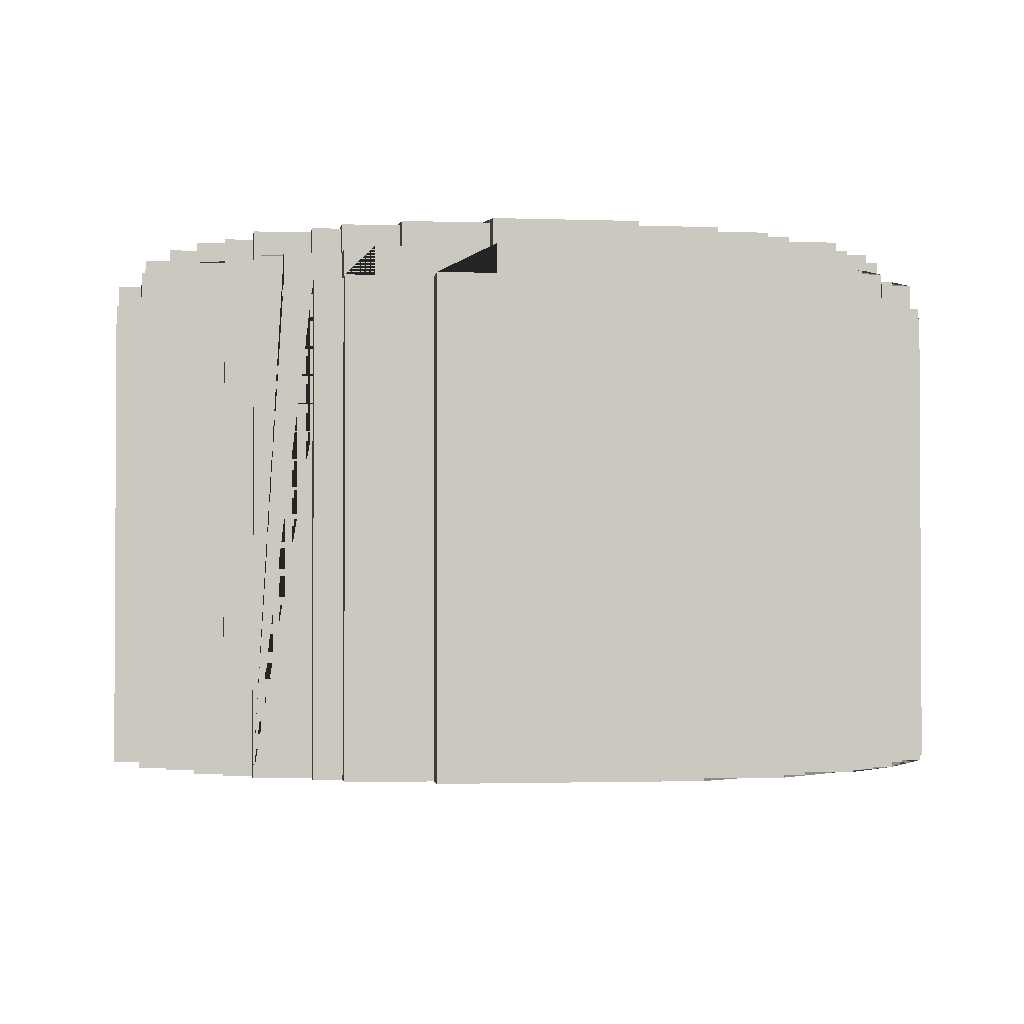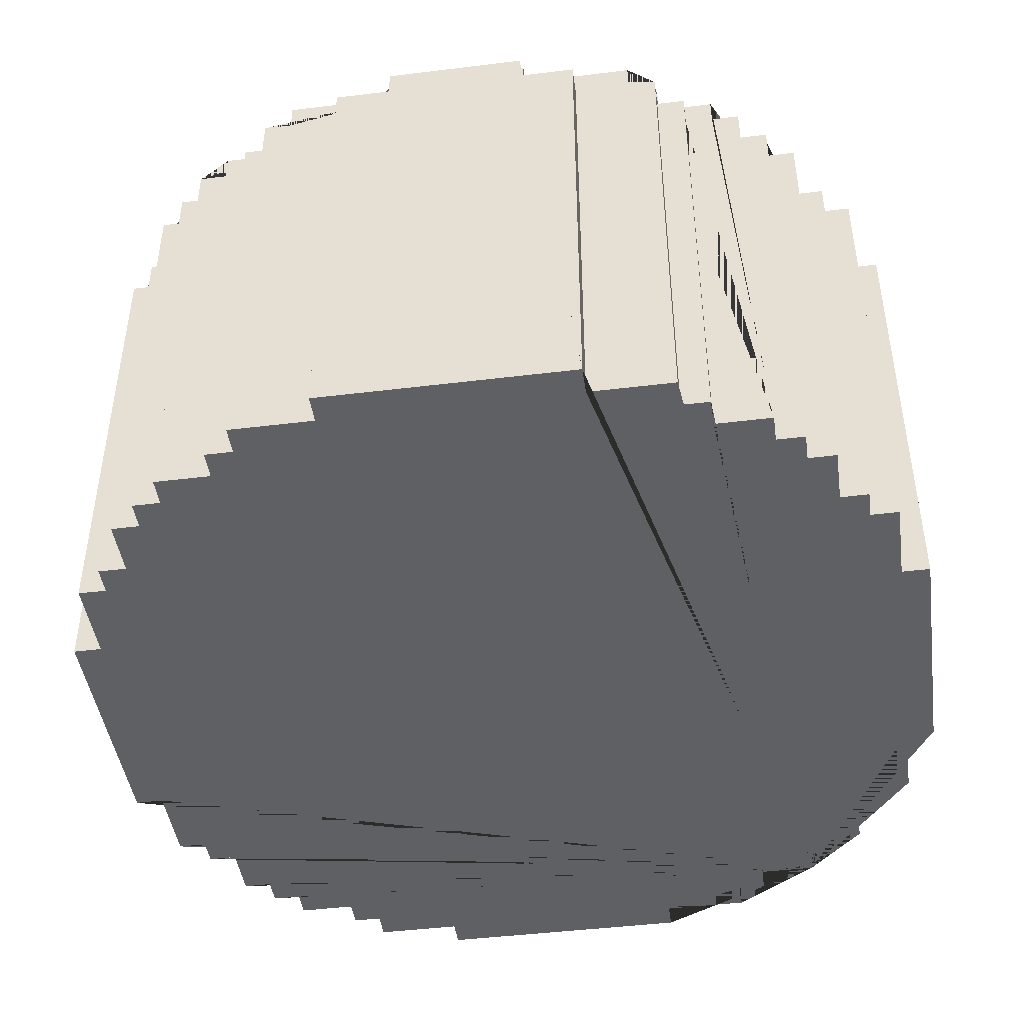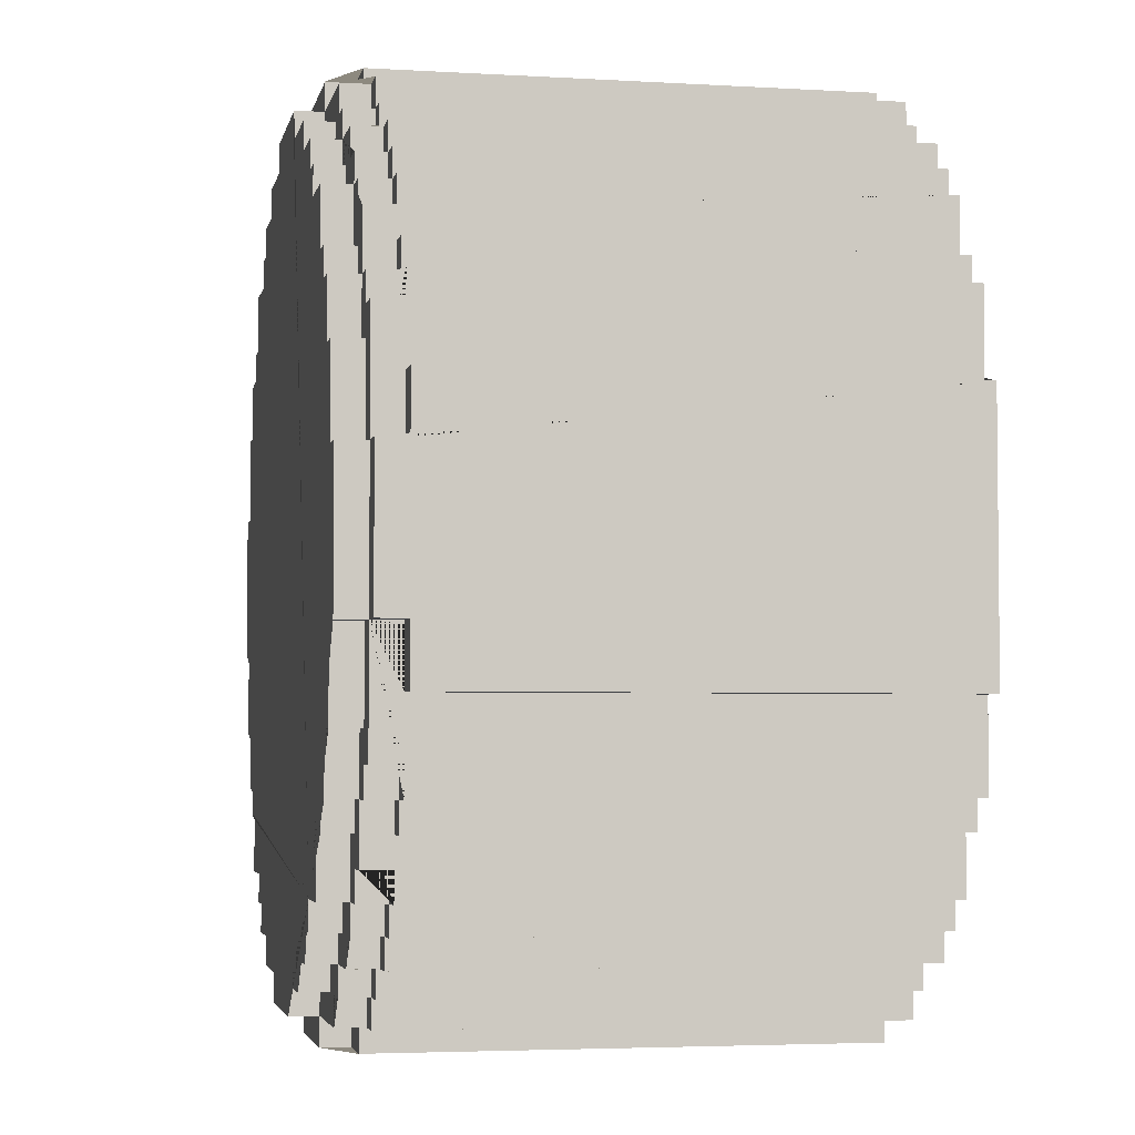
<metadata>
{"format":"obj","ext":"obj","renderer":"f3d","projection":"perspective","resolution":1024,"background":"white","views":[{"elev":-1.8,"azim":-7.3,"up":"+Y"},{"elev":-45.1,"azim":-81.9,"up":"+Y"},{"elev":-3.8,"azim":-101.3,"up":"+Z"}]}
</metadata>
<code>
o Cylinder.001
v -0.3946 -0.4999 0.3314
v -0.4261 -0.4999 0.2683
v -0.3946 -0.4999 0.2683
v -0.3314 -0.4999 0.3946
v -0.2683 -0.4999 0.4261
v -0.2683 -0.4999 0.3946
v -0.363 -0.4999 0.363
v -0.363 -0.4999 0.3314
v -0.3314 -0.4999 0.363
v -0.4577 -0.4999 0.2367
v -0.4893 -0.4999 0.142
v -0.4577 -0.4999 0.142
v -0.4261 -0.4999 0.2367
v -0.2367 -0.4999 0.4577
v -0.2367 -0.4999 0.4261
v -0.142 -0.4999 0.4893
v -0.142 -0.4999 0.4577
v -0.3946 0.03674 0.3314
v -0.4261 0.03674 0.2683
v -0.3946 0.03674 0.2999
v -0.3946 0.03674 0.2683
v -0.3314 0.03674 0.3946
v -0.2999 0.03674 0.3946
v -0.2683 0.03674 0.4261
v -0.2683 0.03674 0.3946
v -0.363 0.03674 0.363
v -0.363 0.03674 0.3314
v -0.3314 0.03674 0.363
v -0.3314 0.03674 0.3314
v -0.363 0.03674 0.2999
v -0.2999 0.03674 0.363
v -0.3946 0.06831 0.2999
v -0.2999 0.06831 0.3946
v -0.363 0.06831 0.3314
v -0.3314 0.06831 0.363
v -0.3314 0.06831 0.3314
v -0.3314 0.09987 0.3314
v -0.363 0.06831 0.2999
v -0.363 0.06831 0.2683
v -0.363 0.09987 0.2683
v -0.3314 0.06831 0.2683
v -0.3314 0.09987 0.2683
v -0.2999 0.06831 0.363
v -0.2683 0.06831 0.363
v -0.2683 0.09987 0.363
v -0.2683 0.06831 0.3314
v -0.2683 0.09987 0.3314
v -0.4577 0.03674 0.2367
v -0.4577 0.03674 0.2052
v -0.4893 0.03674 0.142
v -0.4577 0.03674 0.142
v -0.4261 0.03674 0.2367
v -0.4261 0.03674 0.2052
v -0.3946 0.03674 0.2367
v -0.4893 0.03674 0.07891
v -0.4577 0.03674 0.07891
v -0.4577 0.06831 0.2052
v -0.4261 0.06831 0.2367
v -0.4261 0.06831 0.2052
v -0.3946 0.06831 0.2367
v -0.3946 0.09987 0.2367
v -0.4261 0.06831 0.1736
v -0.4261 0.09987 0.1736
v -0.3946 0.06831 0.1736
v -0.3946 0.09987 0.1736
v -0.4893 0.06831 0.07891
v -0.4577 0.06831 0.07891
v -0.4577 0.09987 0.07891
v -0.4261 0.06831 0.07891
v -0.4261 0.09987 0.07891
v -0.363 0.06831 0.2367
v -0.363 0.09987 0.2367
v -0.2367 0.03674 0.4577
v -0.2052 0.03674 0.4577
v -0.2367 0.03674 0.4261
v -0.2367 0.03674 0.3946
v -0.2052 0.03674 0.4261
v -0.142 0.03674 0.4893
v -0.142 0.03674 0.4577
v -0.07891 0.03674 0.4893
v -0.07891 0.03674 0.4577
v -0.2052 0.06831 0.4577
v -0.2367 0.06831 0.4261
v -0.2367 0.06831 0.3946
v -0.2367 0.09987 0.3946
v -0.2052 0.06831 0.4261
v -0.1736 0.06831 0.4261
v -0.1736 0.09987 0.4261
v -0.1736 0.06831 0.3946
v -0.1736 0.09987 0.3946
v -0.2367 0.06831 0.363
v -0.2367 0.09987 0.363
v -0.07891 0.06831 0.4893
v -0.07891 0.06831 0.4577
v -0.07891 0.09987 0.4577
v -0.07891 0.06831 0.4261
v -0.07891 0.09987 0.4261
v -0.4893 -0.4999 -0.142
v -0.4577 -0.4999 -0.142
v -0.4577 -0.4999 -0.2367
v -0.4261 -0.4999 -0.2367
v -0.4261 -0.4999 -0.2683
v -0.3946 -0.4999 -0.2683
v -0.3946 -0.4999 -0.3314
v -0.363 -0.4999 -0.3314
v -0.363 -0.4999 -0.363
v -0.3314 -0.4999 -0.363
v -0.3314 -0.4999 -0.3946
v -0.2683 -0.4999 -0.3946
v -0.2683 -0.4999 -0.4261
v -0.2367 -0.4999 -0.4261
v -0.2367 -0.4999 -0.4577
v -0.142 -0.4999 -0.4577
v -0.142 -0.4999 -0.4893
v -0.4893 0.03674 -0.07891
v -0.4577 0.03674 -0.07891
v -0.4893 0.03674 -0.142
v -0.4577 0.03674 -0.142
v -0.4577 0.03674 -0.2052
v -0.4577 0.03674 -0.2367
v -0.4261 0.03674 -0.2052
v -0.4261 0.03674 -0.2367
v -0.3946 0.03674 -0.2367
v -0.4893 0.06831 -0.07891
v -0.4577 0.06831 -0.07891
v -0.4577 0.09987 -0.07891
v -0.4261 0.06831 -0.07891
v -0.4261 0.09987 -0.07891
v -0.4577 0.06831 -0.2052
v -0.4261 0.06831 -0.1736
v -0.4261 0.09987 -0.1736
v -0.3946 0.06831 -0.1736
v -0.3946 0.09987 -0.1736
v -0.4261 0.06831 -0.2052
v -0.4261 0.06831 -0.2367
v -0.3946 0.06831 -0.2367
v -0.3946 0.09987 -0.2367
v -0.363 0.06831 -0.2367
v -0.363 0.09987 -0.2367
v -0.4261 0.03674 -0.2683
v -0.3946 0.03674 -0.2683
v -0.3946 0.03674 -0.2999
v -0.3946 0.03674 -0.3314
v -0.363 0.03674 -0.2999
v -0.363 0.03674 -0.3314
v -0.363 0.03674 -0.363
v -0.3314 0.03674 -0.3314
v -0.3314 0.03674 -0.363
v -0.2999 0.03674 -0.363
v -0.3314 0.03674 -0.3946
v -0.2999 0.03674 -0.3946
v -0.2683 0.03674 -0.3946
v -0.2683 0.03674 -0.4261
v -0.3946 0.06831 -0.2999
v -0.363 0.06831 -0.2683
v -0.363 0.09987 -0.2683
v -0.363 0.06831 -0.2999
v -0.3314 0.06831 -0.2683
v -0.3314 0.09987 -0.2683
v -0.363 0.06831 -0.3314
v -0.3314 0.06831 -0.3314
v -0.3314 0.09987 -0.3314
v -0.3314 0.06831 -0.363
v -0.2999 0.06831 -0.363
v -0.2683 0.06831 -0.3314
v -0.2683 0.09987 -0.3314
v -0.2683 0.06831 -0.363
v -0.2683 0.09987 -0.363
v -0.2999 0.06831 -0.3946
v -0.2367 0.03674 -0.3946
v -0.2367 0.03674 -0.4261
v -0.2052 0.03674 -0.4261
v -0.2367 0.03674 -0.4577
v -0.2052 0.03674 -0.4577
v -0.142 0.03674 -0.4577
v -0.142 0.03674 -0.4893
v -0.07891 0.03674 -0.4577
v -0.07891 0.03674 -0.4893
v -0.2367 0.06831 -0.363
v -0.2367 0.09987 -0.363
v -0.2367 0.06831 -0.3946
v -0.2367 0.09987 -0.3946
v -0.2367 0.06831 -0.4261
v -0.2052 0.06831 -0.4261
v -0.2052 0.06831 -0.4577
v -0.1736 0.06831 -0.3946
v -0.1736 0.09987 -0.3946
v -0.1736 0.06831 -0.4261
v -0.1736 0.09987 -0.4261
v -0.07891 0.06831 -0.4261
v -0.07891 0.09987 -0.4261
v -0.07891 0.06831 -0.4577
v -0.07891 0.09987 -0.4577
v -0.07891 0.06831 -0.4893
v 0.142 -0.4999 0.4893
v 0.142 -0.4999 0.4577
v 0.2367 -0.4999 0.4577
v 0.2367 -0.4999 0.4261
v 0.2683 -0.4999 0.4261
v 0.2683 -0.4999 0.3946
v 0.3314 -0.4999 0.3946
v 0.3314 -0.4999 0.363
v 0.363 -0.4999 0.363
v 0.363 -0.4999 0.3314
v 0.3946 -0.4999 0.3314
v 0.3946 -0.4999 0.2683
v 0.4261 -0.4999 0.2683
v 0.4261 -0.4999 0.2367
v 0.4577 -0.4999 0.2367
v 0.4577 -0.4999 0.142
v 0.4893 -0.4999 0.142
v 0.07891 0.03674 0.4893
v 0.07891 0.03674 0.4577
v 0.142 0.03674 0.4893
v 0.142 0.03674 0.4577
v 0.2052 0.03674 0.4577
v 0.2367 0.03674 0.4577
v 0.2052 0.03674 0.4261
v 0.2367 0.03674 0.4261
v 0.2367 0.03674 0.3946
v 0.07891 0.06831 0.4893
v 0.07891 0.06831 0.4577
v 0.07891 0.09987 0.4577
v 0.07891 0.06831 0.4261
v 0.07891 0.09987 0.4261
v 0.1736 0.06831 0.4261
v 0.1736 0.09987 0.4261
v 0.1736 0.06831 0.3946
v 0.1736 0.09987 0.3946
v 0.2052 0.06831 0.4577
v 0.2052 0.06831 0.4261
v 0.2367 0.06831 0.4261
v 0.2367 0.06831 0.3946
v 0.2367 0.09987 0.3946
v 0.2367 0.06831 0.363
v 0.2367 0.09987 0.363
v 0.2683 0.03674 0.4261
v 0.2683 0.03674 0.3946
v 0.2999 0.03674 0.3946
v 0.3314 0.03674 0.3946
v 0.2999 0.03674 0.363
v 0.3314 0.03674 0.363
v 0.3314 0.03674 0.3314
v 0.363 0.03674 0.363
v 0.363 0.03674 0.3314
v 0.363 0.03674 0.2999
v 0.3946 0.03674 0.3314
v 0.3946 0.03674 0.2999
v 0.3946 0.03674 0.2683
v 0.4261 0.03674 0.2683
v 0.2999 0.06831 0.3946
v 0.2683 0.06831 0.363
v 0.2683 0.09987 0.363
v 0.2683 0.06831 0.3314
v 0.2683 0.09987 0.3314
v 0.2999 0.06831 0.363
v 0.3314 0.06831 0.363
v 0.3314 0.06831 0.3314
v 0.3314 0.09987 0.3314
v 0.363 0.06831 0.3314
v 0.3314 0.06831 0.2683
v 0.3314 0.09987 0.2683
v 0.363 0.06831 0.2999
v 0.363 0.06831 0.2683
v 0.363 0.09987 0.2683
v 0.3946 0.06831 0.2999
v 0.3946 0.03674 0.2367
v 0.4261 0.03674 0.2367
v 0.4261 0.03674 0.2052
v 0.4577 0.03674 0.2367
v 0.4577 0.03674 0.2052
v 0.4577 0.03674 0.142
v 0.4893 0.03674 0.142
v 0.4577 0.03674 0.07891
v 0.4893 0.03674 0.07891
v 0.363 0.06831 0.2367
v 0.363 0.09987 0.2367
v 0.3946 0.06831 0.2367
v 0.3946 0.09987 0.2367
v 0.4261 0.06831 0.2367
v 0.4261 0.06831 0.2052
v 0.3946 0.06831 0.1736
v 0.3946 0.09987 0.1736
v 0.4261 0.06831 0.1736
v 0.4261 0.09987 0.1736
v 0.4577 0.06831 0.2052
v 0.4261 0.06831 0.07891
v 0.4261 0.09987 0.07891
v 0.4577 0.06831 0.07891
v 0.4577 0.09987 0.07891
v 0.4893 0.06831 0.07891
v 0.142 -0.4999 -0.4577
v 0.142 -0.4999 -0.4893
v 0.2367 -0.4999 -0.4261
v 0.2367 -0.4999 -0.4577
v 0.4261 -0.4999 -0.2367
v 0.4577 -0.4999 -0.142
v 0.4893 -0.4999 -0.142
v 0.4577 -0.4999 -0.2367
v 0.3314 -0.4999 -0.363
v 0.363 -0.4999 -0.3314
v 0.363 -0.4999 -0.363
v 0.2683 -0.4999 -0.3946
v 0.2683 -0.4999 -0.4261
v 0.3314 -0.4999 -0.3946
v 0.3946 -0.4999 -0.2683
v 0.4261 -0.4999 -0.2683
v 0.3946 -0.4999 -0.3314
v 0.07891 0.03674 -0.4577
v 0.07891 0.03674 -0.4893
v 0.142 0.03674 -0.4577
v 0.142 0.03674 -0.4893
v 0.2052 0.03674 -0.4261
v 0.2367 0.03674 -0.3946
v 0.2367 0.03674 -0.4261
v 0.2052 0.03674 -0.4577
v 0.2367 0.03674 -0.4577
v 0.07891 0.06831 -0.4261
v 0.07891 0.09987 -0.4261
v 0.07891 0.06831 -0.4577
v 0.07891 0.09987 -0.4577
v 0.07891 0.06831 -0.4893
v 0.2367 0.06831 -0.363
v 0.2367 0.09987 -0.363
v 0.1736 0.06831 -0.3946
v 0.1736 0.09987 -0.3946
v 0.1736 0.06831 -0.4261
v 0.1736 0.09987 -0.4261
v 0.2052 0.06831 -0.4261
v 0.2367 0.06831 -0.3946
v 0.2367 0.09987 -0.3946
v 0.2367 0.06831 -0.4261
v 0.2052 0.06831 -0.4577
v 0.4577 0.03674 -0.07891
v 0.4893 0.03674 -0.07891
v 0.3946 0.03674 -0.2367
v 0.4261 0.03674 -0.2052
v 0.4261 0.03674 -0.2367
v 0.4577 0.03674 -0.142
v 0.4893 0.03674 -0.142
v 0.4577 0.03674 -0.2052
v 0.4577 0.03674 -0.2367
v 0.363 0.06831 -0.2367
v 0.363 0.09987 -0.2367
v 0.4261 0.06831 -0.07891
v 0.4261 0.09987 -0.07891
v 0.4577 0.06831 -0.07891
v 0.4577 0.09987 -0.07891
v 0.4893 0.06831 -0.07891
v 0.3946 0.06831 -0.1736
v 0.3946 0.09987 -0.1736
v 0.4261 0.06831 -0.1736
v 0.4261 0.09987 -0.1736
v 0.3946 0.06831 -0.2367
v 0.3946 0.09987 -0.2367
v 0.4261 0.06831 -0.2052
v 0.4261 0.06831 -0.2367
v 0.4577 0.06831 -0.2052
v 0.2999 0.03674 -0.363
v 0.363 0.03674 -0.2999
v 0.3314 0.03674 -0.3314
v 0.3314 0.03674 -0.363
v 0.363 0.03674 -0.3314
v 0.363 0.03674 -0.363
v 0.2683 0.03674 -0.3946
v 0.2683 0.03674 -0.4261
v 0.2999 0.03674 -0.3946
v 0.3314 0.03674 -0.3946
v 0.3946 0.03674 -0.2683
v 0.3946 0.03674 -0.2999
v 0.4261 0.03674 -0.2683
v 0.3946 0.03674 -0.3314
v 0.2683 0.06831 -0.3314
v 0.2683 0.09987 -0.3314
v 0.2683 0.06831 -0.363
v 0.2683 0.09987 -0.363
v 0.2999 0.06831 -0.363
v 0.3314 0.06831 -0.2683
v 0.3314 0.09987 -0.2683
v 0.363 0.06831 -0.2683
v 0.363 0.09987 -0.2683
v 0.363 0.06831 -0.2999
v 0.3314 0.06831 -0.3314
v 0.3314 0.09987 -0.3314
v 0.3314 0.06831 -0.363
v 0.363 0.06831 -0.3314
v 0.2999 0.06831 -0.3946
v 0.3946 0.06831 -0.2999
f 302 300 362 364
f 326 331 330 325
f 320 333 316 317 295 292 311 309
f 374 384 383 373
f 342 299 296 338
f 79 78 80 81
f 238 237 199 200
f 73 14 17 79 81 94 82 74
f 73 75 15 14
f 158 161 160 157 154 136 138 155
f 193 321 320 192
f 254 258 259 255
f 24 25 6 5
f 103 102 140 141
f 228 233 234 229
f 28 29 27 26
f 196 215 214 195
f 27 30 20 18
f 23 31 28 22
f 39 41 42 40
f 44 45 47 46
f 244 242 202 203
f 52 53 49 48
f 52 48 10 13
f 62 64 65 63
f 64 62 69 67 57 59 58 60
f 67 69 70 68
f 36 46 47 37
f 60 71 72 61
f 74 77 75 73
f 87 88 90 89
f 288 285 284 287
f 94 95 97 96
f 84 85 92 91
f 75 76 25 24
f 44 91 92 45
f 3 21 19 2
f 21 54 52 19
f 107 106 146 148
f 39 40 72 71
f 67 125 124 66
f 210 272 274 289 286 271 270 209
f 28 35 36 29
f 27 29 36 34
f 27 34 38 30
f 28 31 43 35
f 23 33 43 31
f 20 30 38 32
f 52 58 59 53
f 52 54 60 58
f 49 53 59 57
f 55 56 67 66
f 75 83 84 76
f 75 77 86 83
f 74 82 86 77
f 80 93 94 81
f 205 206 249 267 278 266 248 247
f 355 351 350 354
f 259 258 261 262
f 242 240 201 202
f 145 105 104 143
f 89 90 85 84
f 84 91 44 46 36 35 43 33
f 238 200 201 240 239 251 233 220
f 107 148 150 108
f 145 146 106 105
f 222 223 95 94
f 128 131 130 127
f 87 89 84 83 86 82 94 96
f 116 118 117 115
f 176 175 177 178
f 347 334 339 297 299 342 341 358
f 11 50 55 66 124 115 117 98
f 307 371 338 296
f 51 50 11 12
f 121 122 120 119
f 126 128 127 125
f 127 130 132 136 135 134 129 125
f 131 133 132 130
f 208 268 250 207
f 137 139 138 136
f 305 368 362 300
f 147 148 146 145
f 144 145 143 142
f 149 151 150 148
f 156 159 158 155
f 165 166 168 167
f 172 174 173 171
f 159 162 161 158
f 186 187 189 188
f 191 190 188 189
f 190 191 193 192
f 179 180 182 181
f 61 65 64 60
f 170 171 153 152
f 168 180 179 167
f 185 184 183 181 186 188 190 192
f 94 93 221 222
f 123 141 140 122
f 138 139 156 155
f 335 340 339 334
f 124 125 116 115
f 121 134 135 122
f 135 136 123 122
f 129 134 121 119
f 147 161 163 148
f 160 161 147 145
f 144 157 160 145
f 163 164 149 148
f 149 164 169 151
f 154 157 144 142
f 170 181 183 171
f 183 184 172 171
f 172 184 185 174
f 177 192 194 178
f 295 317 315 294
f 1 18 20 32 60 54 21 3
f 111 110 153 171
f 16 78 79 17
f 290 289 347 348
f 162 166 165 161
f 340 298 297 339
f 211 298 340 335 349 291 275 273
f 291 349 347 289
f 307 306 369 371
f 169 164 163 161 165 167 179 181
f 68 126 125 67
f 311 312 310 309
f 143 104 103 141 123 136 154 142
f 7 26 27 8
f 217 219 218 216
f 224 225 223 222
f 122 140 102 101
f 228 229 227 226
f 175 176 114 113
f 377 387 330 323 375 373 383 385
f 235 236 234 233
f 28 26 7 9
f 87 96 97 88
f 99 98 117 118
f 244 245 243 242
f 356 357 354 350 352 345 347 358
f 308 301 363 372
f 247 248 246 245
f 240 242 241 239
f 254 255 253 252
f 261 264 265 262
f 270 271 269 268
f 175 113 112 173 174 185 192 177
f 282 284 285 283
f 287 289 290 288
f 276 278 279 277
f 237 238 220 219
f 293 312 311 292
f 235 252 253 236
f 176 178 194 322 310 312 293 114
f 166 162 159 156 139 137 133 131 128 126 68 70 63 65 61 72 40 42 37 47 45 92 85 90 88 97 95 223 225 227 229 234 236 253 255 259 262 265 277 279 283 285 288 290 348 346 353 351 355 344 381 379 384 374 376 324 331 326 328 319 321 193 191 189 187 182 180 168
f 250 268 267 249
f 305 303 365 314 330 387 367 368
f 276 277 265 264
f 252 235 233 251 256 257 258 254
f 213 222 221 212
f 220 233 232 219
f 218 219 232 231
f 218 231 230 216
f 243 258 257 242
f 243 245 260 258
f 246 263 260 245
f 241 242 257 256
f 241 256 251 239
f 246 248 266 263
f 269 281 280 268
f 267 268 280 278
f 269 271 286 281
f 274 275 291 289
f 132 133 137 136
f 383 384 379 378
f 22 28 9 4
f 8 27 18 1
f 319 328 327 318
f 111 171 173 112
f 354 388 382 386 383 378 380 343
f 308 372 370 388 354 336 369 306
f 204 245 244 203
f 36 37 42 41
f 207 250 249 206
f 48 49 57 67 56 51 12 10
f 302 364 363 301
f 228 226 224 222 230 231 232 233
f 125 129 119 120 100 99 118 116
f 209 270 268 208
f 198 219 217 197
f 196 197 217 216 230 222 213 215
f 211 273 272 210
f 19 52 13 2
f 205 247 245 204
f 78 16 195 214 212 221 93 80
f 51 56 55 50
f 315 317 316 313
f 320 321 319 318
f 327 328 326 325
f 330 331 324 323
f 273 275 274 272
f 214 215 213 212
f 282 283 279 278
f 341 342 338 337
f 205 204 203 202 201 200 199 198 197 196 195 16 17 14 15 5 6 4 9 7 8 1 3 2 13 10 12 11 98 99 100 101 102 103 104 105 106 107 108 109 110 111 112 113 114 293 292 295 294 304 303 305 300 302 301 308 306 307 296 299 297 298 211 210 209 208 207 206
f 237 219 198 199
f 346 348 347 345
f 351 353 352 350
f 344 355 354 343
f 363 364 362 361
f 224 226 227 225
f 370 372 363 360
f 362 368 367 359
f 375 376 374 373
f 379 381 380 378
f 108 150 151 169 181 170 152 109
f 304 294 315 366
f 365 366 315 314
f 324 376 375 323
f 338 371 369 336
f 380 381 344 343
f 310 322 320 309
f 315 332 330 314
f 329 332 315 313
f 316 333 329 313
f 75 24 5 15
f 4 6 25 76 84 33 23 22
f 347 349 335 334
f 338 357 356 337
f 354 357 338 336
f 356 358 341 337
f 362 385 383 361
f 383 386 363 361
f 363 386 382 360
f 377 385 362 359
f 367 387 377 359
f 382 388 370 360
f 187 186 181 182
f 152 153 110 109
f 36 41 39 71 60 32 38 34
f 63 70 69 62
f 322 194 192 320
f 122 101 100 120
f 320 318 327 325 330 332 329 333
f 266 278 276 264 261 258 260 263
f 304 366 365 303
f 346 345 352 353
f 286 289 287 284 282 278 280 281

</code>
